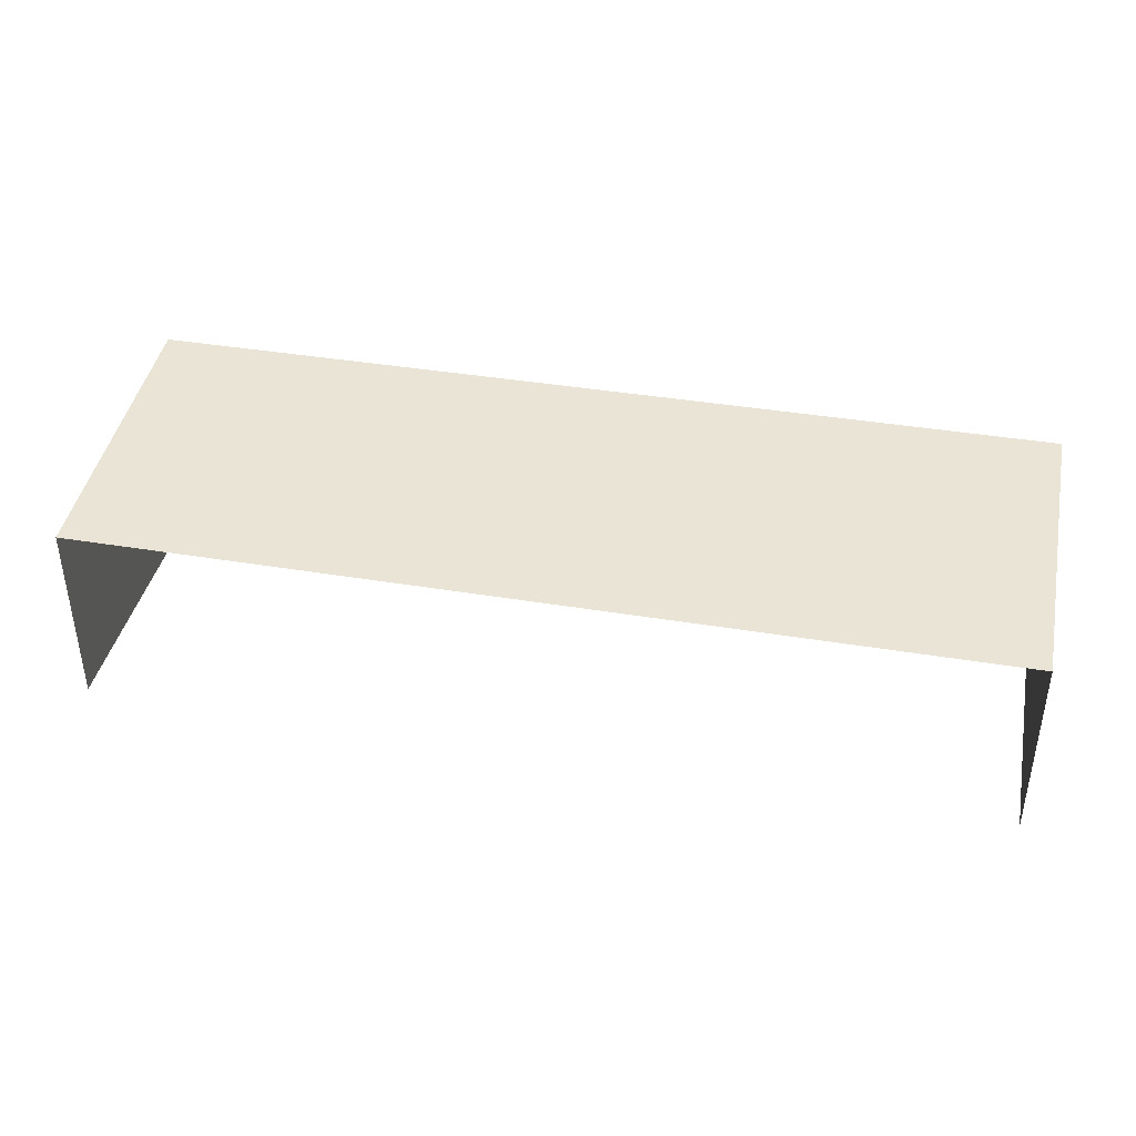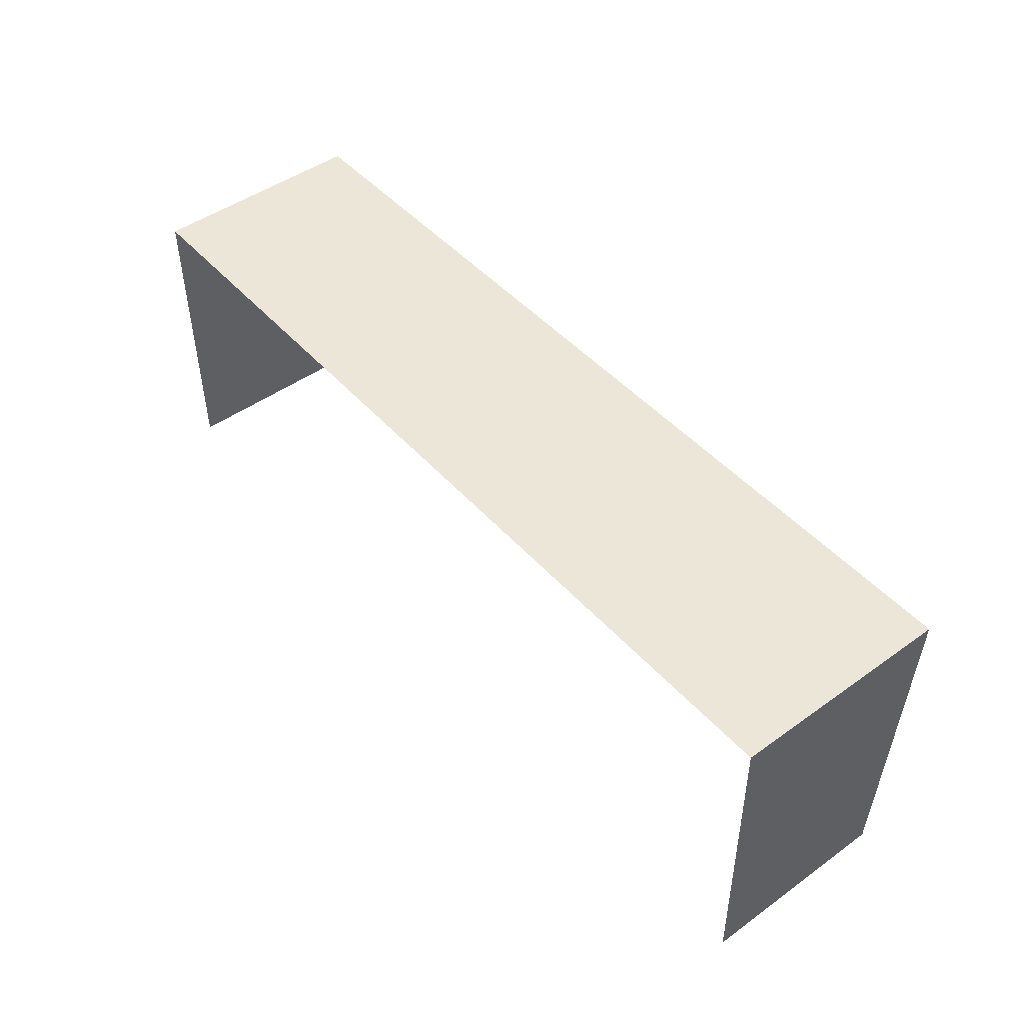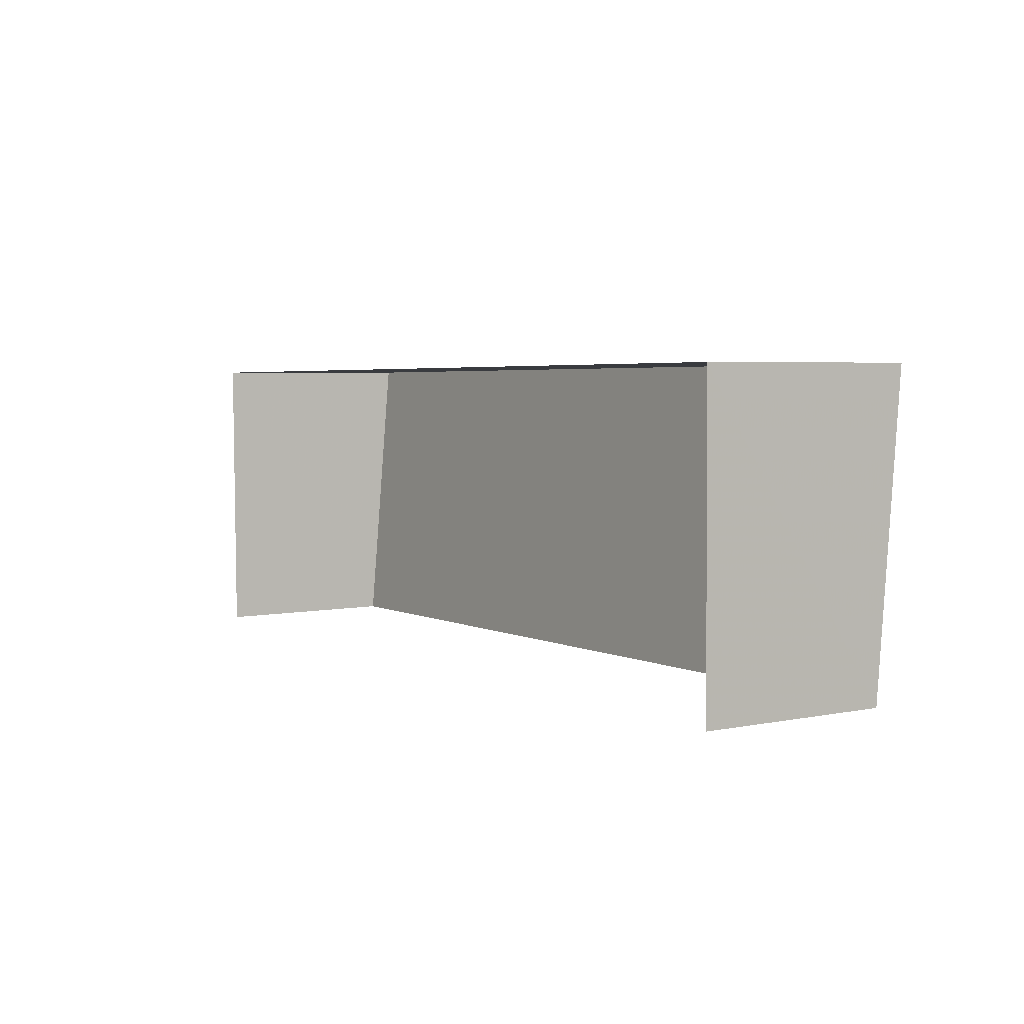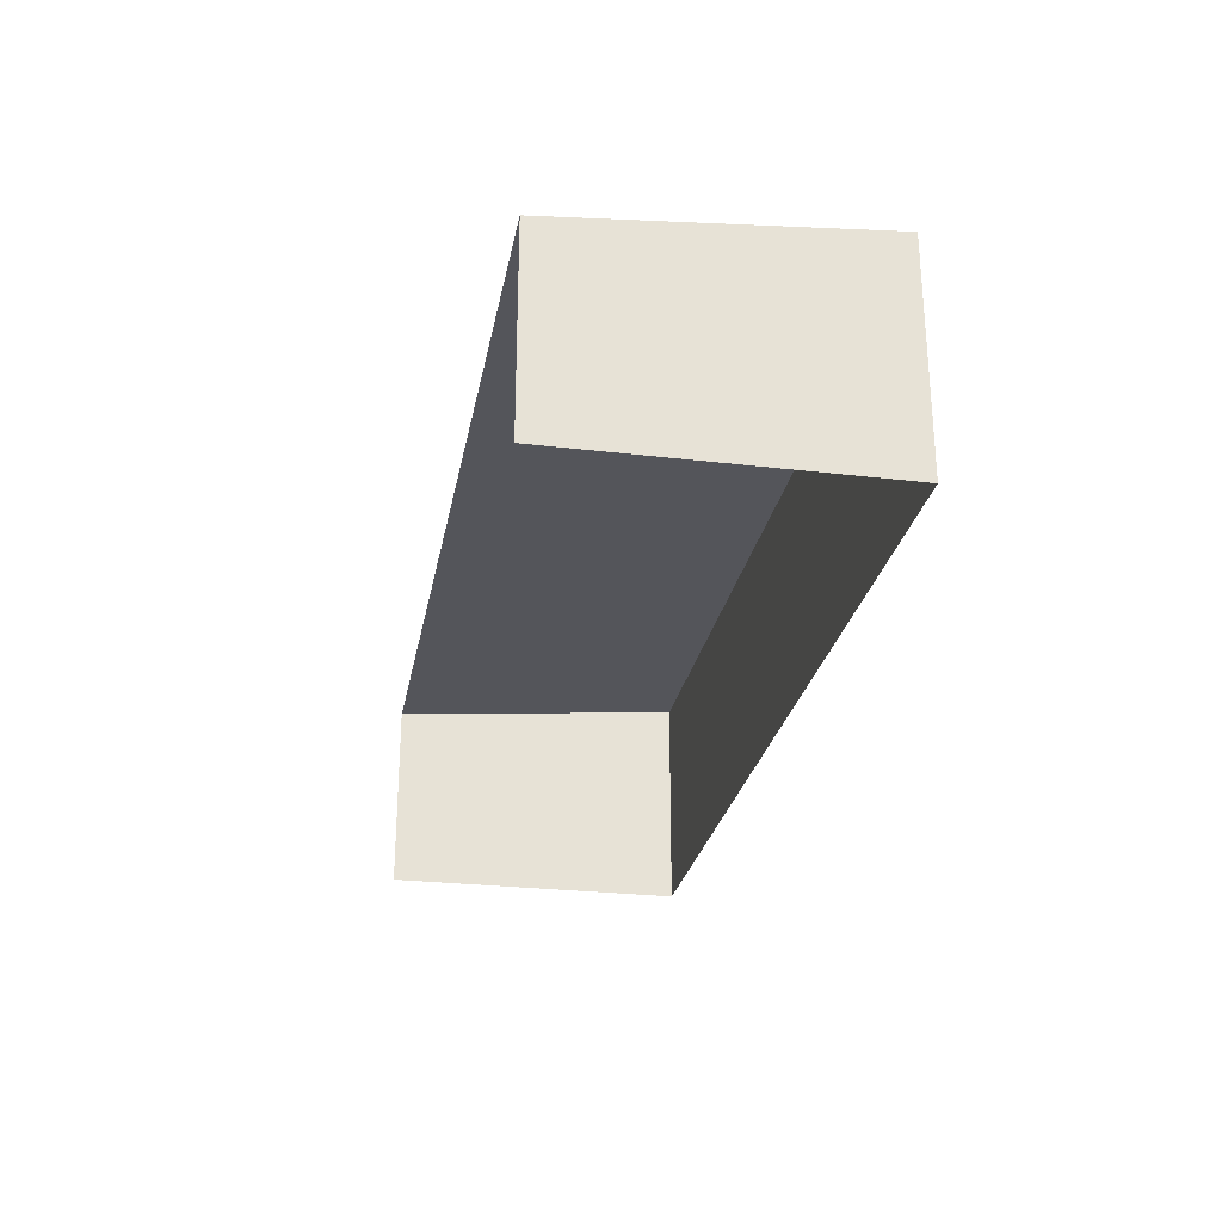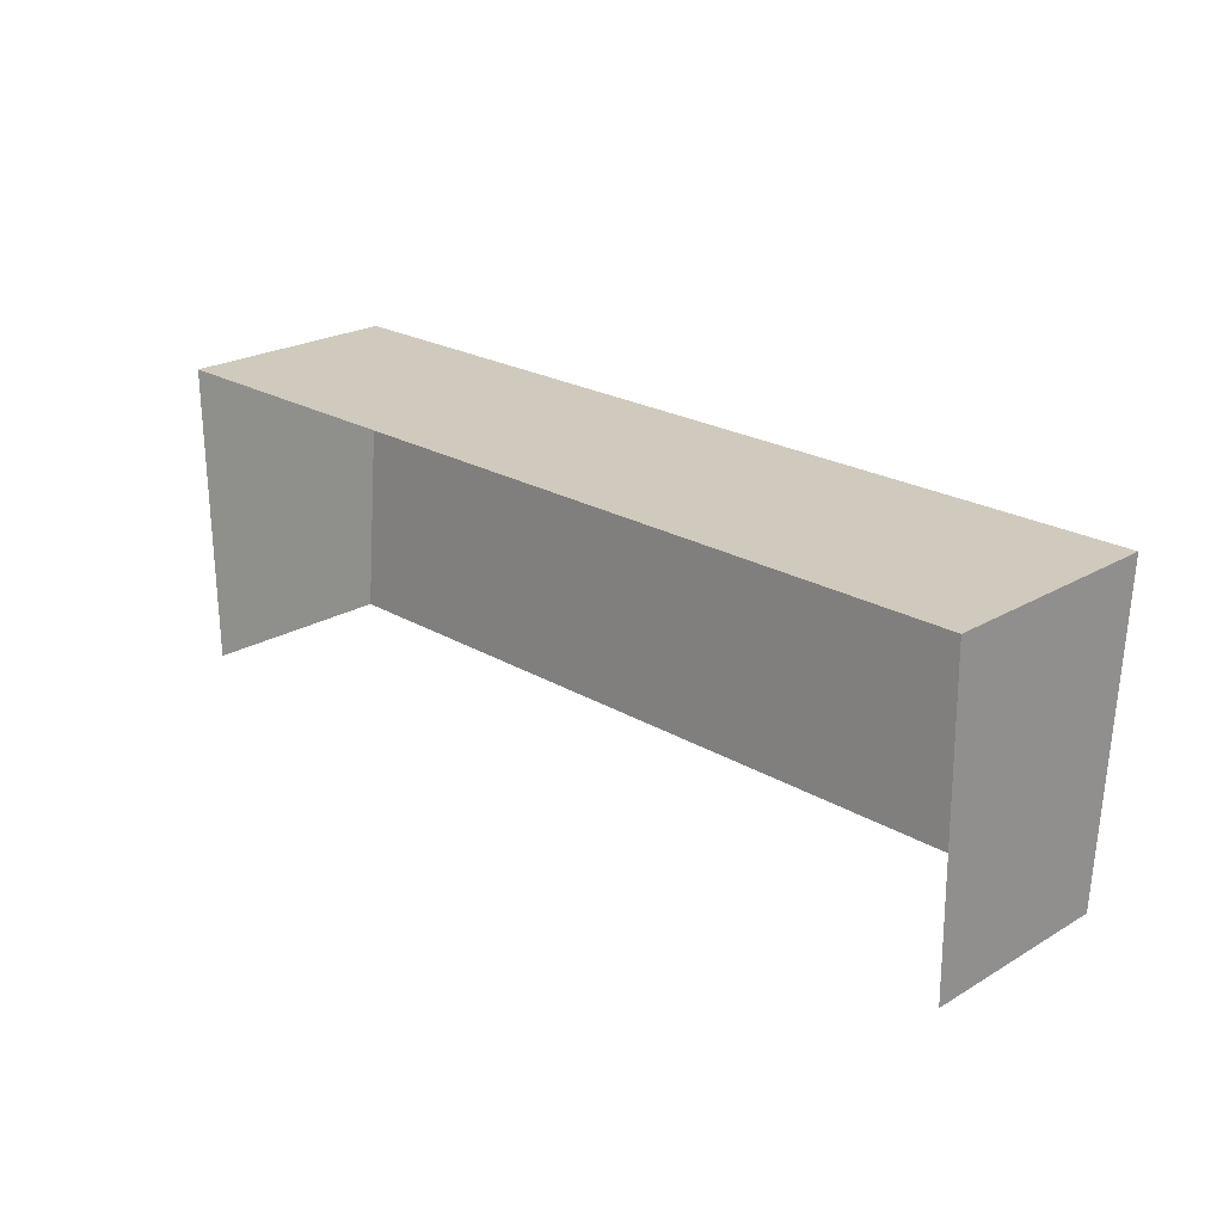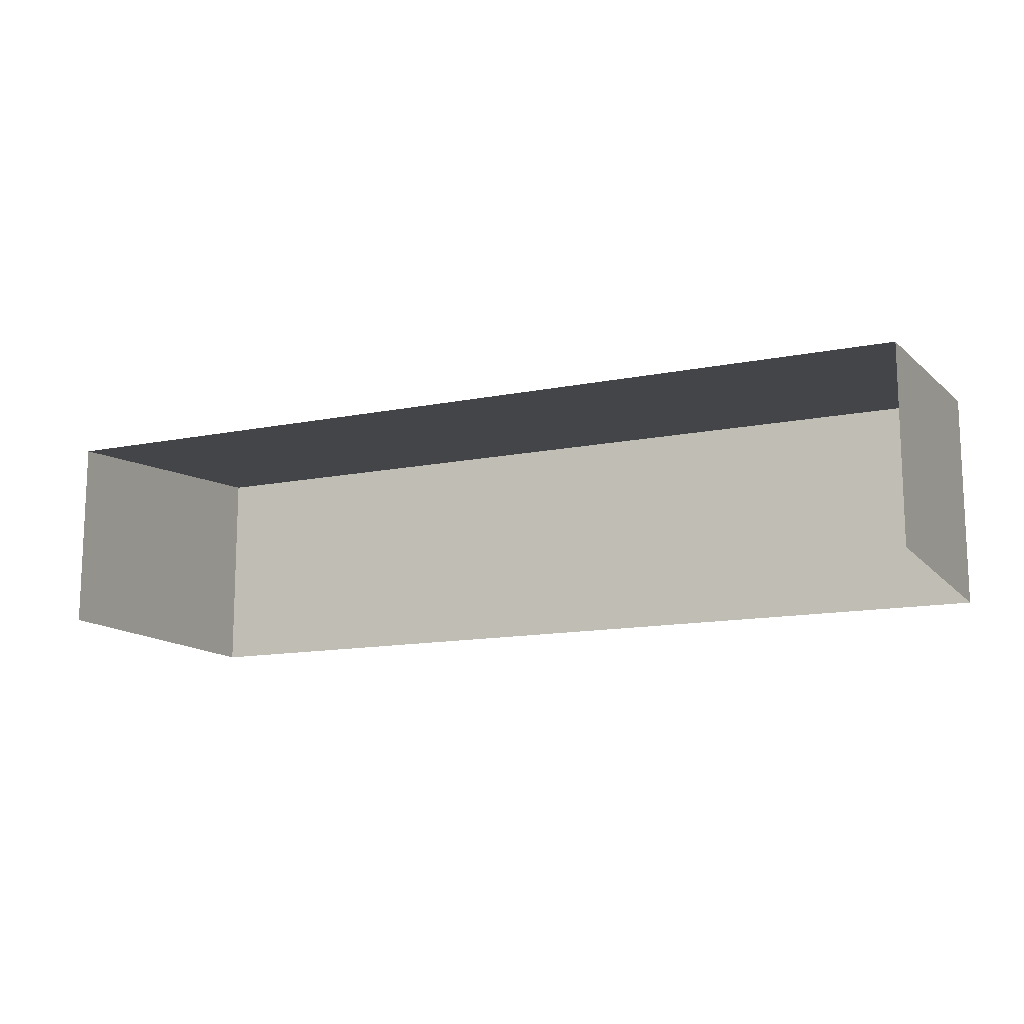
<metadata>
{"format":"obj","ext":"obj","renderer":"f3d","projection":"perspective","resolution":1024,"background":"white","views":[{"elev":39.4,"azim":11.1,"up":"+Z"},{"elev":47.4,"azim":-128.9,"up":"+Y"},{"elev":4.5,"azim":-123.3,"up":"+Y"},{"elev":-26.6,"azim":78.9,"up":"+Z"},{"elev":23.4,"azim":-134.5,"up":"+Y"},{"elev":-13.3,"azim":24.1,"up":"+Z"}]}
</metadata>
<code>
v -2.25e+05 -1.268e+05 15.72
v -2.25e+05 -1.268e+05 15.72
v -2.25e+05 -1.268e+05 15.72
v -2.25e+05 -1.268e+05 15.72
v -2.25e+05 -1.268e+05 21.98
v -2.25e+05 -1.268e+05 21.98
v -2.25e+05 -1.268e+05 21.21
v -2.25e+05 -1.268e+05 21.21
f 1 2 3
f 4 1 3
f 8 3 2
f 8 7 3
f 5 6 7
f 8 5 7
f 7 4 3
f 7 6 4
f 6 1 4
f 6 5 1
f 8 2 1
f 5 8 1

</code>
